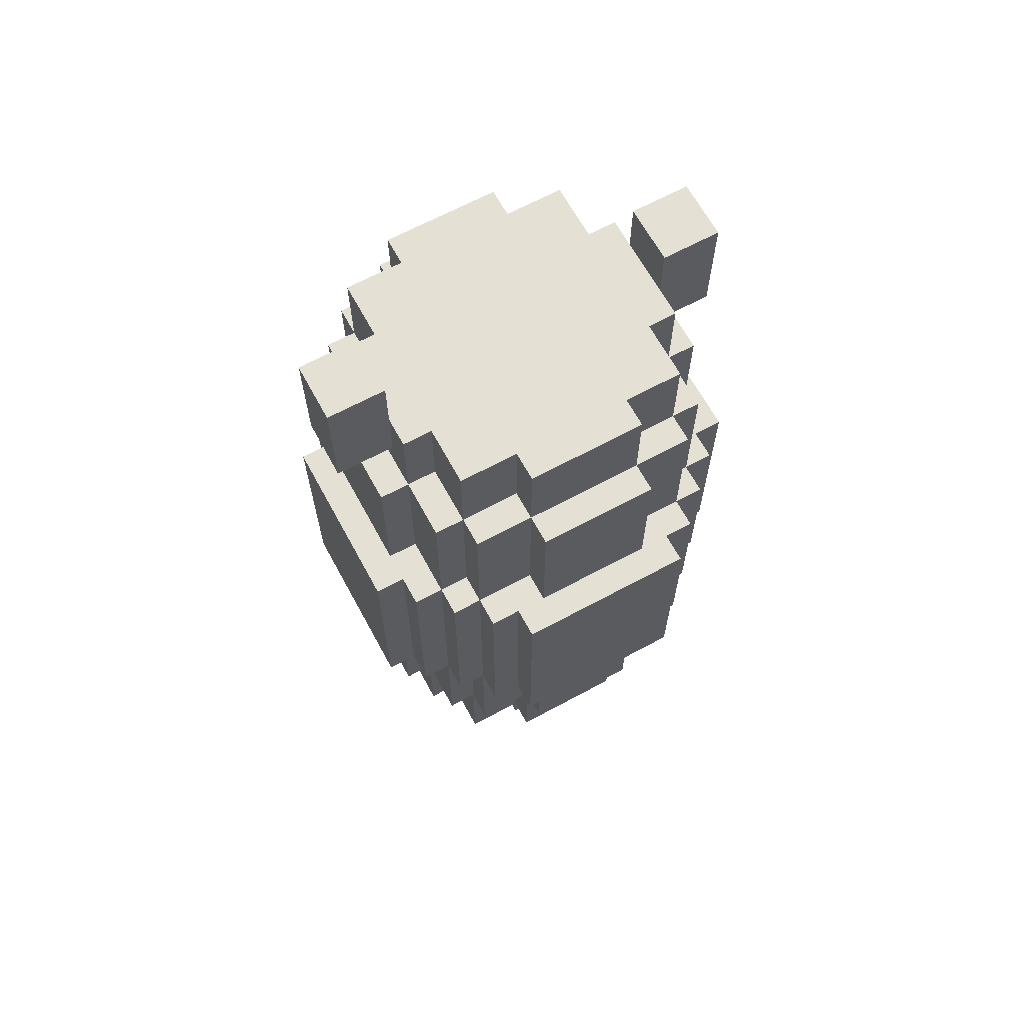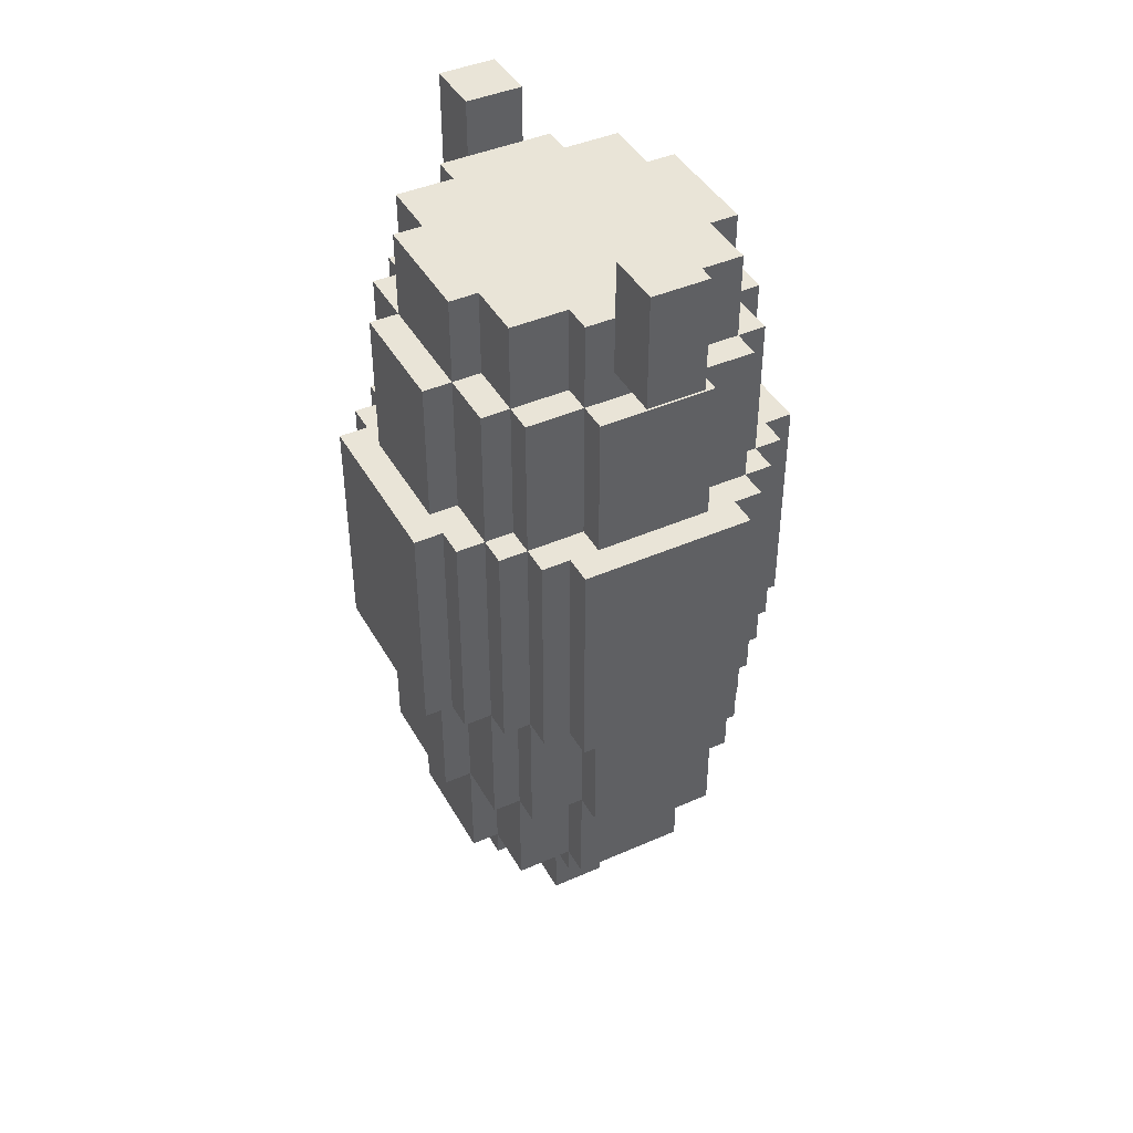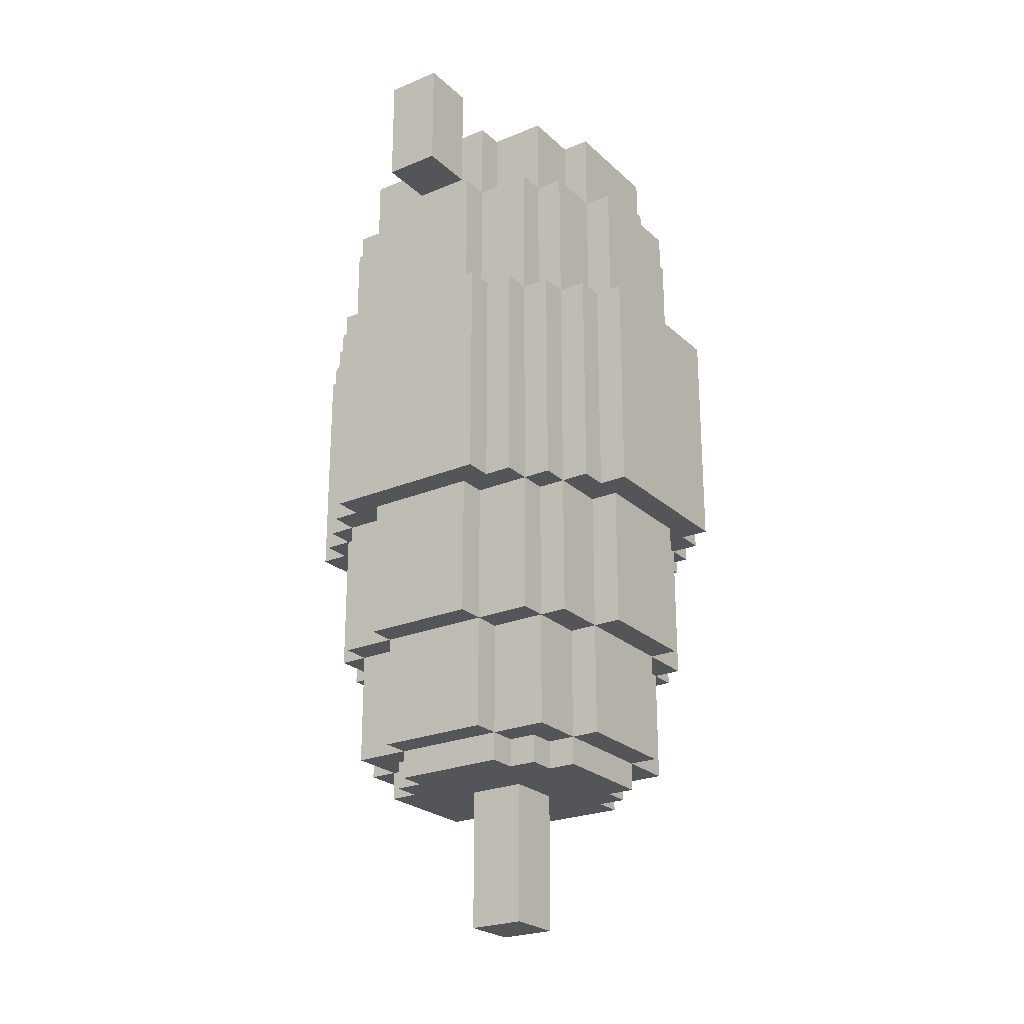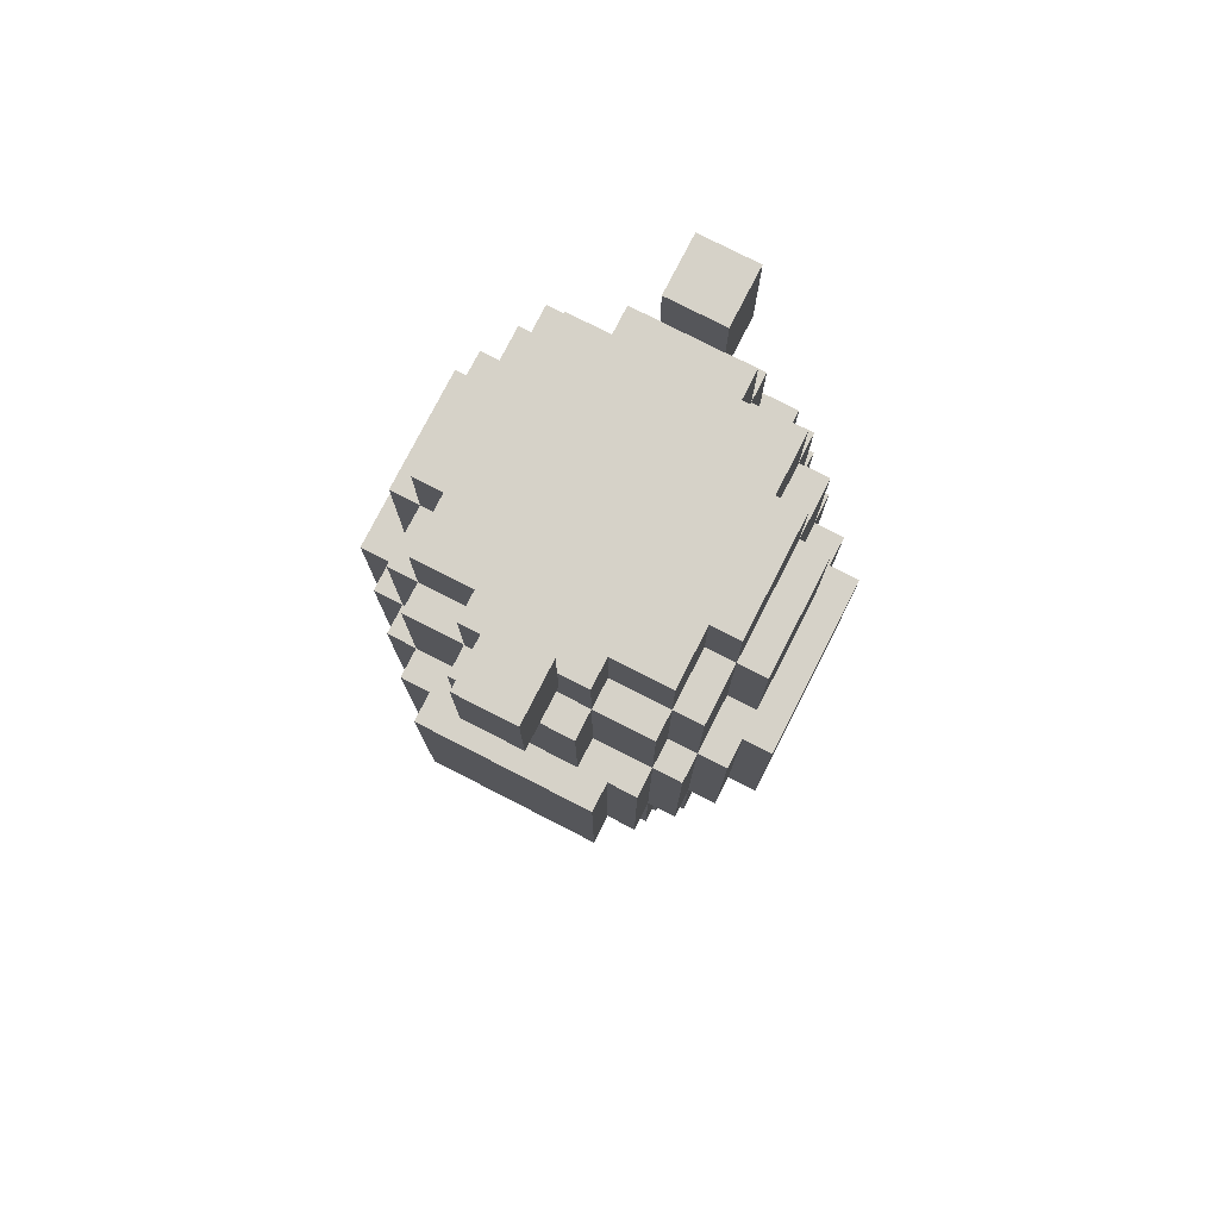
<metadata>
{"format":"obj","ext":"obj","renderer":"f3d","projection":"perspective","resolution":1024,"background":"white","views":[{"elev":65.9,"azim":61.5,"up":"+Y"},{"elev":42.9,"azim":-27.6,"up":"+Y"},{"elev":-24.3,"azim":34.5,"up":"+Y"},{"elev":77.6,"azim":27.1,"up":"+Y"}]}
</metadata>
<code>
o plataformas-2
v -13.7 7 -0.1
v -13.9 7.5 0
v -13.9 7.5 -0.4
v -13.8 7.6 -0.5
v -13.8 7.5 -0.6
v -14 7.6 0
v -14.1 7.6 0
v -13.8 8 0.2
v -14 8 0
v -14.1 8 -0.4
v -14 8 -0.6
v -14 8 0.2
v -14.1 8 -0.6
v -13.8 8 -0.8
v -13.8 8.5 0.3
v -14.1 8.5 0
v -13.8 8.5 -0.7
v -14.1 8.5 -0.6
v -13.9 8.5 0.4
v -14.3 8.5 -0.5
v -13.9 8.5 -0.8
v -13.9 9.3 0.5
v -14 9.3 0.3
v -14.1 9.3 0.3
v -14.1 9.3 0.2
v -14.2 9.3 0.2
v -14 9.3 -0.8
v -14.1 9.3 -0.7
v -14.2 9.3 -0.5
v -13.8 9.3 0.4
v -14 9.3 0.2
v -14.1 9.3 0
v -14.2 9.3 -0.4
v -14.1 9.3 -0.6
v -13.8 9.8 0.4
v -14.1 9.8 0
v -14.2 9.8 0
v -14 9.8 0.3
v -14 9.8 0.2
v -14.1 9.8 0.2
v -13.8 9.8 -0.7
v -13.8 9.8 -0.8
v -13.8 9.8 0.2
v -14 9.8 -0.4
v -14.1 10.1 -0.4
v -13.8 10.1 0.2
v -13.7 9.9 -0.7
v -13.7 10.3 -0.9
v -13.7 10.1 0.3
v -13.5 7 -0.1
v -13.4 7.5 0.2
v -13.4 7.6 0.1
v -13.4 7.6 0.2
v -13.3 7.5 0.1
v -13.3 7.5 -0.4
v -13.4 7.5 -0.6
v -13.4 7.6 -0.6
v -13.1 7.6 -0.4
v -13.2 7.6 -0.4
v -13.2 7.6 -0.6
v -13.4 7.6 -0.7
v -13.4 8 0.3
v -13.2 8 0
v -13.2 8 -0.6
v -13.4 8 0.4
v -13.1 8 0.2
v -13.1 8 -0.4
v -13.1 8 -0.6
v -13.4 8.5 0.3
v -13.4 8.5 0.4
v -13.1 8.5 0
v -13 8.5 0
v -13.2 8.5 0.2
v -13.2 8.5 0.3
v -13.4 8.5 -0.7
v -13.1 8.5 -0.4
v -13.1 8.5 0.3
v -13 8.5 0.2
v -13 8.5 -0.6
v -13.1 8.5 -0.7
v -12.9 9.3 -0.5
v -13.2 9.3 -0.8
v -13.3 9.3 -0.9
v -13 9.3 -0.4
v -13.4 9.3 -0.7
v -13.4 9.8 -0.7
v -13.2 9.8 -0.6
v -13.1 9.8 -0.6
v -13.4 9.8 0.3
v -13.4 9.8 0.2
v -13.2 9.8 0
v -13.1 9.8 -0.4
v -13.4 9.8 -0.6
v -13.5 10.1 0.3
v -13.5 9.9 -0.9
v -13.5 10.3 -0.7
v -13.5 10.3 -0.9
v -13.8 7.5 0.2
v -13.8 7.5 0.1
v -13.4 7.5 0.1
v -13.9 7.6 0
v -13.8 7.6 0.3
v -13.4 7.6 0.3
v -13.8 7.6 0.2
v -13.2 7.6 0
v -13.1 7.6 0
v -13.8 8 0.4
v -13.8 8 0.3
v -13.2 8 0.2
v -13.1 8 0
v -13 8 0
v -14.2 8.5 0
v -13.9 8.5 0.5
v -13.3 8.5 0.5
v -14 8.5 0.4
v -14.2 8.5 0.2
v -13.1 8.5 0.2
v -14.3 8.5 0.1
v -14.2 8.5 0.1
v -12.9 8.5 0.1
v -13.1 9.3 0.3
v -13 9.3 0.2
v -13.2 9.3 0.4
v -13.3 9.3 0.4
v -12.9 9.3 0.1
v -13 9.3 0.1
v -13.9 9.3 0.4
v -14.3 9.3 0.1
v -13.8 9.3 0.3
v -13.4 9.3 0.3
v -14.2 9.3 0
v -13.1 9.3 0
v -13.4 9.8 0.4
v -13.2 9.8 0.3
v -13.2 9.8 0.2
v -13.8 9.8 0.3
v -13.5 9.9 0.3
v -13.4 10.1 0.2
v -13.7 9.9 0.5
v -13.5 9.9 0.5
v -13.7 7 -0.3
v -13.5 7 -0.3
v -14 7.5 -0.4
v -14 7.6 -0.4
v -13.3 7.6 -0.4
v -13.2 7.5 -0.4
v -14.1 7.6 -0.4
v -13.8 7.6 -0.6
v -14 8 -0.4
v -13.2 8 -0.4
v -13 8 -0.4
v -14 8 -0.7
v -13.4 8 -0.8
v -13.8 8.5 -0.8
v -13 8.5 -0.4
v -13 8.5 -0.5
v -14.1 8.5 -0.7
v -13.3 8.5 -0.8
v -13.2 8.5 -0.8
v -13.9 8.5 -0.9
v -13.3 8.5 -0.9
v -14.2 9.3 -0.6
v -13.1 9.3 -0.4
v -14 9.3 -0.6
v -13.1 9.3 -0.6
v -13.8 9.3 -0.7
v -13.4 9.8 -0.8
v -14.2 9.8 -0.4
v -14.1 9.8 -0.4
v -14.1 9.8 -0.6
v -13.2 9.8 -0.4
v -13.8 9.8 -0.6
v -13.5 9.9 -0.7
v -13.1 10.1 -0.4
v -13.2 10.1 -0.6
v -14 10.1 -0.6
v -13.7 9.9 -0.9
v -13.9 7.5 0.1
v -14 7.5 0
v -13.7 7.5 -0.1
v -13.3 7.5 0
v -13.2 7.5 0
v -13.5 7.5 -0.1
v -13.7 7.5 -0.3
v -13.5 7.5 -0.3
v -13.9 7.5 -0.5
v -13.4 7.5 -0.5
v -13.3 7.5 -0.5
v -13.8 7.5 -0.5
v -14 7.6 0.2
v -13.9 7.6 0.1
v -13.8 7.6 0.1
v -13.2 7.6 0.2
v -13.3 7.6 0.1
v -13.3 7.6 0
v -13.9 7.6 -0.5
v -13.9 7.6 -0.4
v -14 7.6 -0.6
v -13.4 7.6 -0.5
v -13.3 7.6 -0.5
v -13.8 7.6 -0.7
v -14 8 0.3
v -13.4 8 0.2
v -13.2 8 0.3
v -14.1 8 0.2
v -14.1 8 0
v -14.2 8 0
v -14.2 8 -0.4
v -13.8 8 -0.7
v -13.8 8 -0.6
v -13.4 8 -0.6
v -13.4 8 -0.7
v -13.2 8 -0.7
v -13.8 8.5 0.4
v -13.3 8.5 0.4
v -14 8.5 0.3
v -13.2 8.5 0.4
v -14.1 8.5 0.3
v -14.1 8.5 0.2
v -14 8.5 0.2
v -13 8.5 0.1
v -14.2 8.5 -0.4
v -14.2 8.5 -0.5
v -14.1 8.5 -0.4
v -12.9 8.5 -0.5
v -14.2 8.5 -0.6
v -14 8.5 -0.7
v -14 8.5 -0.6
v -13.2 8.5 -0.6
v -13.2 8.5 -0.7
v -13.1 8.5 -0.6
v -14 8.5 -0.8
v -13.4 8.5 -0.8
v -13.7 9.9 0.3
v -13.2 9.3 0.3
v -13.1 9.3 0.2
v -13.2 9.3 0.2
v -13.3 9.3 0.5
v -13.4 9.3 0.4
v -13 9.3 0
v -13.2 9.3 -0.6
v -13.1 9.3 -0.7
v -13.2 9.3 -0.7
v -13 9.3 -0.5
v -13 9.3 -0.6
v -14 9.3 0.4
v -14.2 9.3 0.1
v -13.3 9.3 -0.8
v -13.4 9.3 -0.8
v -13.8 9.3 -0.8
v -13.9 9.3 -0.8
v -14.1 9.3 -0.4
v -13.9 9.3 -0.9
v -14 9.3 -0.7
v -14.3 9.3 -0.5
v -13.1 9.8 0
v -13 9.8 0
v -13.1 9.8 0.2
v -14 9.8 0
v -13 9.8 -0.4
v -13.2 9.8 -0.7
v -14 9.8 -0.7
v -14 9.8 -0.6
v -13.5 10.1 -0.7
v -13.4 10.1 -0.6
v -13.2 10.1 -0.4
v -13.7 10.1 -0.7
v -13.4 10.1 -0.7
v -13.4 10.1 0.3
v -13.2 10.1 0
v -14 10.1 0
v -13.1 10.1 0
v -13.8 10.1 -0.7
v -13.8 10.1 -0.6
v -14 10.1 -0.4
v -13.8 10.1 0.3
v -13.2 10.1 0.2
v -14.1 10.1 0
v -14 10.1 0.2
v -13.7 10.3 -0.7
v -13.7 10.3 0.5
v -13.5 10.3 0.5
v -13.7 10.3 0.3
v -13.5 10.3 0.3
f 57 5 148
f 256 240 257
f 100 53 51
f 128 119 247
f 277 90 135
f 72 110 111
f 188 145 55
f 22 19 113
f 155 156 225
f 261 85 86
f 135 236 258
f 61 148 201
f 185 50 142
f 99 191 178
f 82 158 248
f 64 57 211
f 181 194 54
f 225 125 120
f 97 177 48
f 35 239 133
f 42 166 41
f 206 12 205
f 142 184 185
f 39 36 40
f 30 127 22
f 67 231 76
f 258 132 256
f 230 212 75
f 28 227 157
f 258 91 135
f 126 120 125
f 73 77 74
f 270 256 272
f 264 173 95
f 167 85 249
f 256 174 272
f 25 116 219
f 263 254 164
f 142 1 141
f 110 105 106
f 244 79 245
f 28 18 34
f 154 153 14
f 124 217 123
f 39 271 259
f 227 209 152
f 104 99 98
f 121 117 236
f 63 193 105
f 89 35 133
f 175 171 87
f 165 80 242
f 177 267 48
f 54 52 100
f 141 180 184
f 35 129 30
f 170 164 34
f 250 253 251
f 86 42 41
f 240 126 125
f 172 262 263
f 174 171 266
f 59 106 105
f 121 237 235
f 37 32 36
f 205 16 206
f 168 36 169
f 36 25 40
f 89 235 134
f 4 5 189
f 155 67 76
f 190 8 12
f 102 62 108
f 154 209 17
f 280 264 96
f 110 109 63
f 15 202 108
f 209 11 152
f 191 2 178
f 39 25 31
f 135 235 237
f 271 36 259
f 183 1 50
f 248 161 83
f 108 104 102
f 220 202 216
f 109 62 203
f 214 70 113
f 191 104 190
f 34 226 162
f 133 130 89
f 64 212 213
f 69 65 62
f 88 171 92
f 147 6 7
f 11 10 13
f 265 86 268
f 81 156 244
f 75 153 233
f 230 231 229
f 117 109 66
f 140 137 94
f 10 18 13
f 228 13 18
f 71 66 110
f 87 165 241
f 182 195 181
f 110 58 67
f 10 144 147
f 97 280 96
f 53 102 104
f 136 89 234
f 23 136 38
f 208 112 222
f 16 207 206
f 145 146 55
f 281 283 49
f 51 104 98
f 114 22 113
f 275 263 44
f 251 160 21
f 196 189 186
f 56 199 187
f 29 226 223
f 284 49 283
f 33 37 168
f 260 240 84
f 74 62 204
f 126 78 221
f 144 179 6
f 198 149 11
f 197 186 3
f 284 281 282
f 23 115 246
f 245 231 165
f 224 208 222
f 39 23 38
f 24 219 218
f 134 90 89
f 251 232 27
f 230 64 213
f 182 59 105
f 183 55 181
f 228 152 11
f 131 33 128
f 53 109 203
f 173 86 41
f 274 41 172
f 23 25 24
f 262 166 254
f 15 107 214
f 169 33 168
f 87 265 175
f 136 39 38
f 274 263 176
f 170 252 169
f 121 74 77
f 92 257 260
f 112 119 118
f 270 135 91
f 220 205 12
f 65 214 107
f 92 84 163
f 157 228 18
f 83 160 253
f 177 173 47
f 62 53 203
f 53 52 194
f 144 3 143
f 148 11 210
f 92 165 88
f 7 10 147
f 9 190 12
f 8 202 12
f 45 44 169
f 127 115 19
f 65 108 62
f 10 207 208
f 278 169 36
f 201 212 61
f 196 144 198
f 242 230 243
f 164 28 34
f 122 117 78
f 150 60 64
f 254 232 227
f 255 118 128
f 138 270 274
f 243 159 82
f 281 140 282
f 2 6 179
f 261 241 243
f 124 114 215
f 123 74 235
f 151 110 67
f 155 111 151
f 68 150 64
f 219 216 218
f 9 7 6
f 67 59 150
f 165 243 241
f 46 136 276
f 209 148 210
f 189 187 184
f 24 216 23
f 250 167 249
f 269 90 138
f 234 140 139
f 170 44 263
f 46 39 43
f 74 109 73
f 212 14 153
f 154 21 160
f 261 93 87
f 212 57 61
f 199 188 187
f 247 116 26
f 255 223 20
f 200 199 57
f 229 68 64
f 57 56 5
f 256 132 240
f 100 52 53
f 128 118 119
f 277 138 90
f 72 71 110
f 188 200 145
f 22 127 19
f 225 120 72
f 120 221 72
f 221 78 117
f 117 71 221
f 71 72 221
f 155 76 156
f 76 231 156
f 72 155 225
f 231 79 156
f 261 243 85
f 135 237 236
f 61 57 148
f 185 183 50
f 99 192 191
f 82 159 158
f 64 60 57
f 181 195 194
f 225 81 125
f 97 95 177
f 35 30 239
f 42 250 166
f 206 9 12
f 142 141 184
f 39 259 36
f 22 238 239
f 238 124 239
f 124 123 235
f 235 130 124
f 130 239 124
f 30 129 127
f 129 23 127
f 239 30 22
f 23 246 127
f 67 68 231
f 258 236 132
f 230 213 212
f 28 254 227
f 258 256 91
f 126 221 120
f 73 117 77
f 270 91 256
f 95 97 264
f 97 96 264
f 167 86 85
f 256 92 174
f 25 26 116
f 263 262 254
f 142 50 1
f 110 63 105
f 244 156 79
f 28 157 18
f 154 233 153
f 124 215 217
f 39 279 271
f 227 17 209
f 104 192 99
f 121 77 117
f 63 109 193
f 89 136 35
f 175 266 171
f 165 231 80
f 47 267 177
f 267 280 48
f 54 194 52
f 141 1 180
f 35 136 129
f 170 263 164
f 249 85 248
f 85 243 248
f 243 82 248
f 248 83 249
f 83 253 249
f 251 27 254
f 254 166 251
f 166 250 251
f 250 249 253
f 86 167 42
f 245 165 244
f 165 163 244
f 125 81 84
f 81 244 84
f 236 122 126
f 244 163 84
f 240 132 126
f 132 236 126
f 125 84 240
f 172 41 262
f 174 92 171
f 59 58 106
f 121 236 237
f 37 131 32
f 205 219 16
f 168 37 36
f 36 32 25
f 89 130 235
f 4 148 5
f 155 151 67
f 190 104 8
f 102 103 62
f 154 14 209
f 280 267 264
f 110 66 109
f 15 216 202
f 209 210 11
f 191 101 2
f 39 40 25
f 135 134 235
f 271 278 36
f 183 180 1
f 248 158 161
f 108 8 104
f 220 12 202
f 109 204 62
f 216 15 19
f 15 214 19
f 70 69 215
f 69 74 215
f 74 217 215
f 215 114 70
f 114 113 70
f 19 115 216
f 113 19 214
f 190 6 191
f 6 101 191
f 191 192 104
f 34 18 226
f 133 239 130
f 64 211 212
f 69 70 65
f 88 87 171
f 147 144 6
f 11 149 10
f 265 93 86
f 81 225 156
f 75 212 153
f 230 80 231
f 117 73 109
f 284 282 94
f 282 140 94
f 10 224 18
f 228 11 13
f 71 117 66
f 87 88 165
f 182 105 195
f 110 106 58
f 10 149 144
f 97 48 280
f 53 103 102
f 49 276 234
f 276 136 234
f 89 269 137
f 269 94 137
f 89 137 234
f 23 129 136
f 208 207 112
f 16 112 207
f 145 59 146
f 234 139 49
f 139 281 49
f 51 53 104
f 114 238 22
f 275 176 263
f 251 253 160
f 196 4 189
f 56 57 199
f 29 162 226
f 284 94 49
f 33 131 37
f 260 257 240
f 74 69 62
f 126 122 78
f 144 143 179
f 198 144 149
f 197 196 186
f 284 283 281
f 23 216 115
f 245 79 231
f 224 10 208
f 39 31 23
f 24 25 219
f 134 135 90
f 251 21 232
f 230 229 64
f 182 146 59
f 100 51 98
f 98 99 100
f 99 180 183
f 183 185 55
f 185 187 55
f 99 183 100
f 181 54 100
f 187 188 55
f 55 146 182
f 181 100 183
f 55 182 181
f 228 227 152
f 25 32 247
f 32 131 247
f 33 252 29
f 252 34 29
f 34 162 29
f 29 255 33
f 255 128 33
f 247 26 25
f 128 247 131
f 53 193 109
f 41 273 47
f 273 267 47
f 264 268 173
f 268 86 173
f 41 47 173
f 274 273 41
f 23 31 25
f 262 41 166
f 15 108 107
f 169 252 33
f 87 93 265
f 136 43 39
f 274 172 263
f 170 34 252
f 121 235 74
f 92 256 257
f 118 20 222
f 20 223 222
f 223 226 18
f 18 224 223
f 224 222 223
f 112 16 119
f 16 219 119
f 222 112 118
f 219 116 119
f 270 277 135
f 220 219 205
f 65 70 214
f 92 260 84
f 157 227 228
f 83 161 160
f 177 95 173
f 62 103 53
f 195 105 194
f 105 193 194
f 193 53 194
f 144 197 3
f 148 198 11
f 92 163 165
f 7 206 10
f 9 6 190
f 8 108 202
f 45 275 44
f 127 246 115
f 65 107 108
f 10 206 207
f 278 45 169
f 201 209 212
f 198 148 196
f 148 4 196
f 196 197 144
f 242 80 230
f 164 254 28
f 122 236 117
f 150 59 60
f 254 27 232
f 255 20 118
f 275 45 278
f 271 279 46
f 275 278 271
f 274 176 275
f 267 273 274
f 265 268 264
f 264 267 274
f 274 275 271
f 46 276 49
f 274 271 46
f 265 264 274
f 266 175 265
f 272 174 266
f 138 277 270
f 270 272 266
f 266 265 274
f 274 46 138
f 46 49 94
f 94 269 138
f 46 94 138
f 270 266 274
f 243 230 159
f 281 139 140
f 2 101 6
f 261 87 241
f 124 238 114
f 123 217 74
f 151 111 110
f 155 72 111
f 68 67 150
f 219 220 216
f 9 206 7
f 67 58 59
f 165 242 243
f 46 43 136
f 209 201 148
f 184 180 2
f 180 99 2
f 99 178 2
f 2 179 143
f 3 186 189
f 2 143 3
f 187 185 184
f 5 56 187
f 2 3 184
f 3 189 184
f 189 5 187
f 24 218 216
f 250 42 167
f 269 89 90
f 234 137 140
f 170 169 44
f 46 279 39
f 74 204 109
f 212 209 14
f 160 161 233
f 161 158 233
f 158 159 230
f 230 75 158
f 75 233 158
f 154 17 21
f 17 227 21
f 233 154 160
f 227 232 21
f 261 86 93
f 212 211 57
f 199 200 188
f 247 119 116
f 255 29 223
f 57 60 200
f 60 59 200
f 59 145 200
f 229 231 68

</code>
